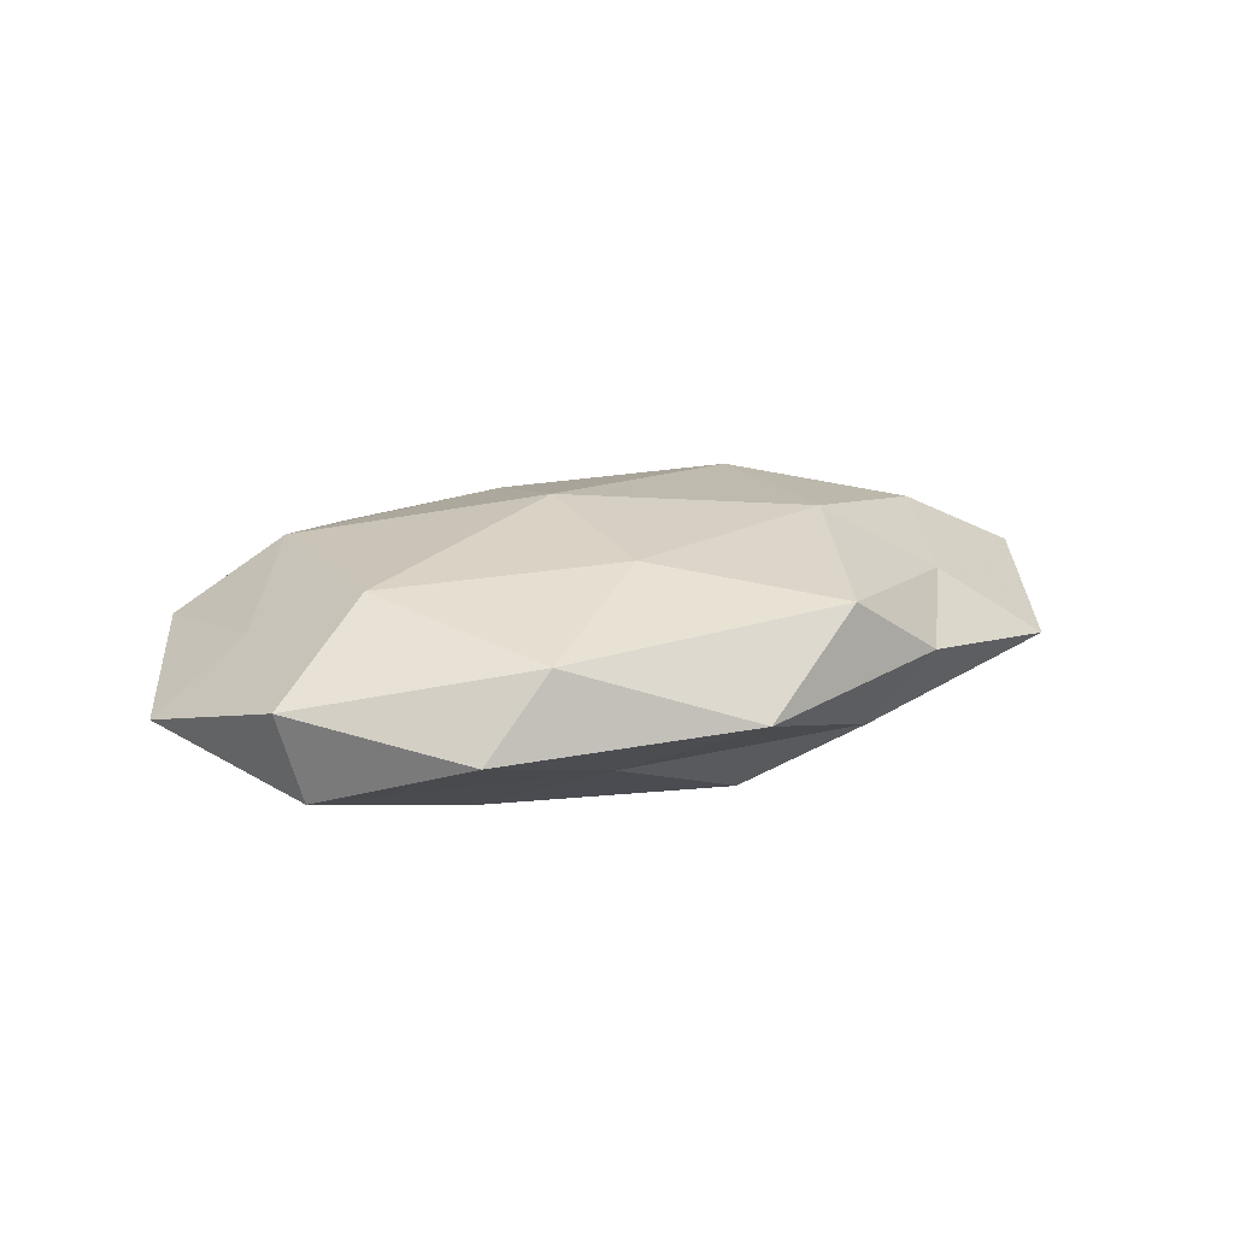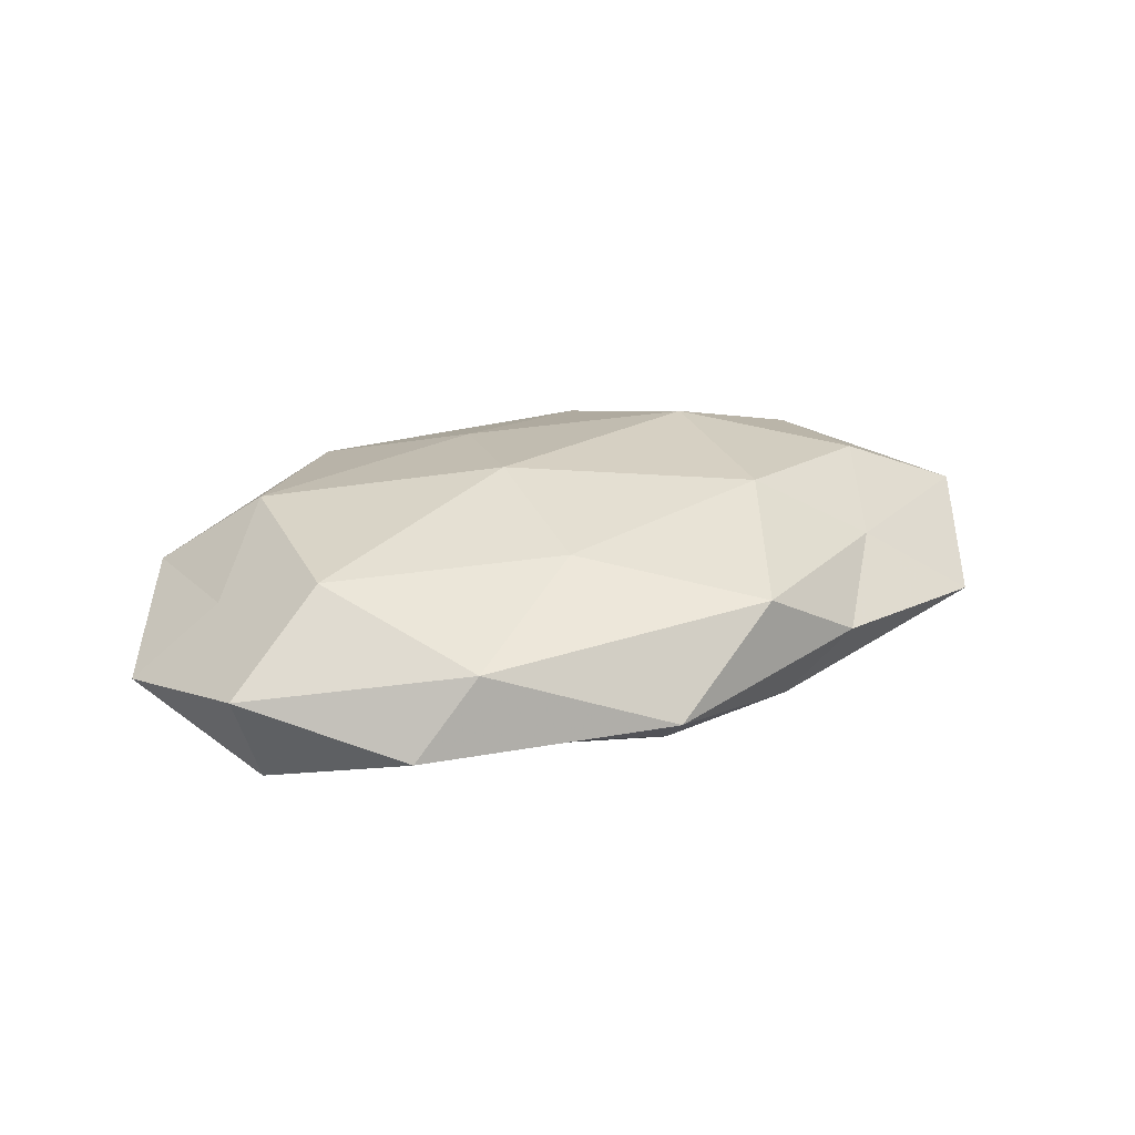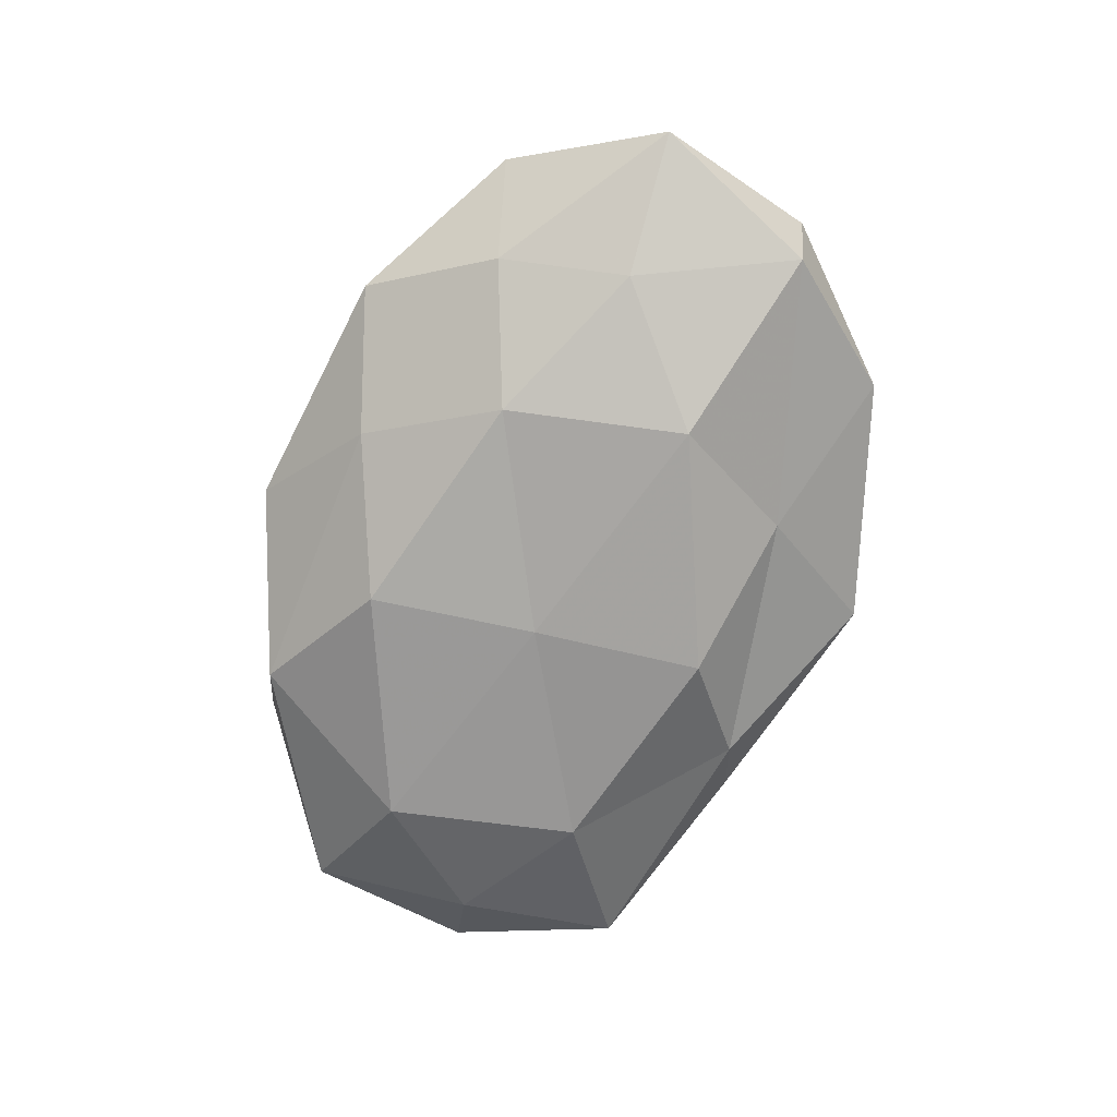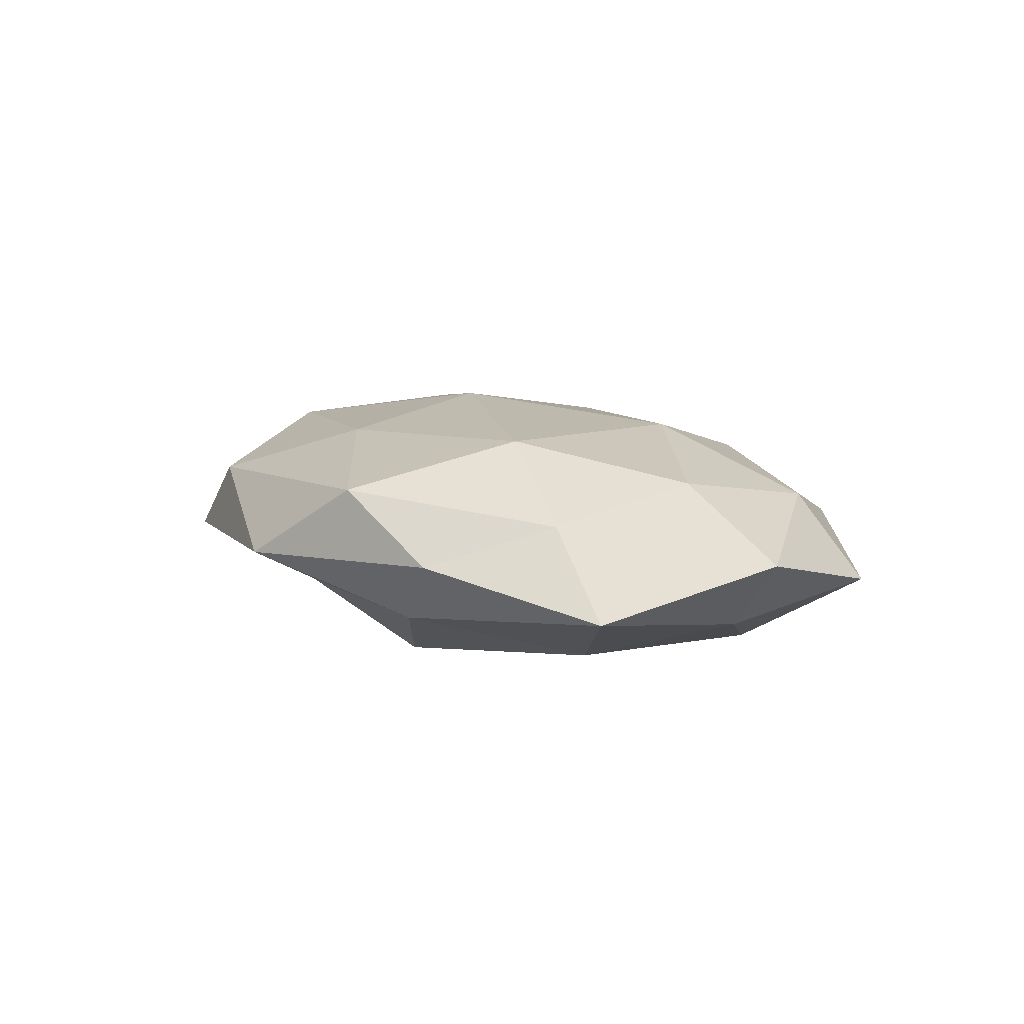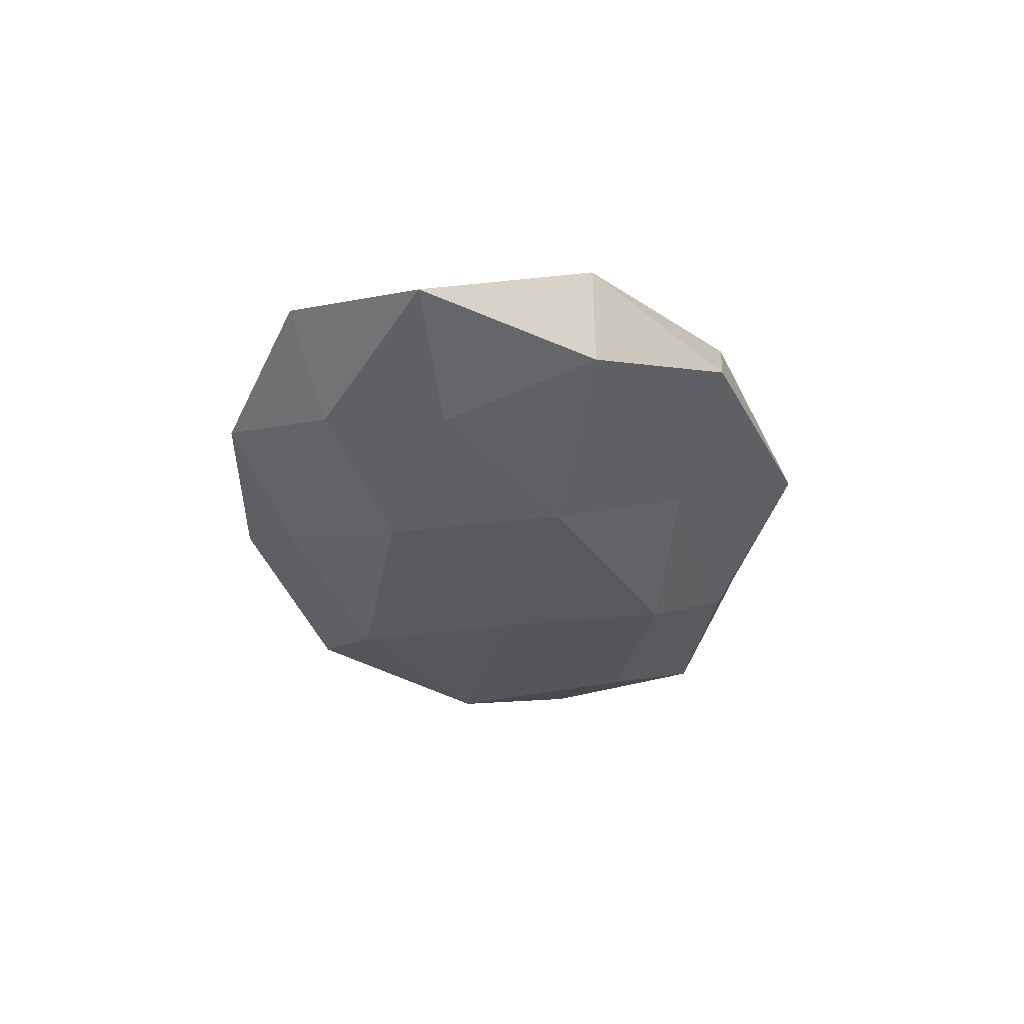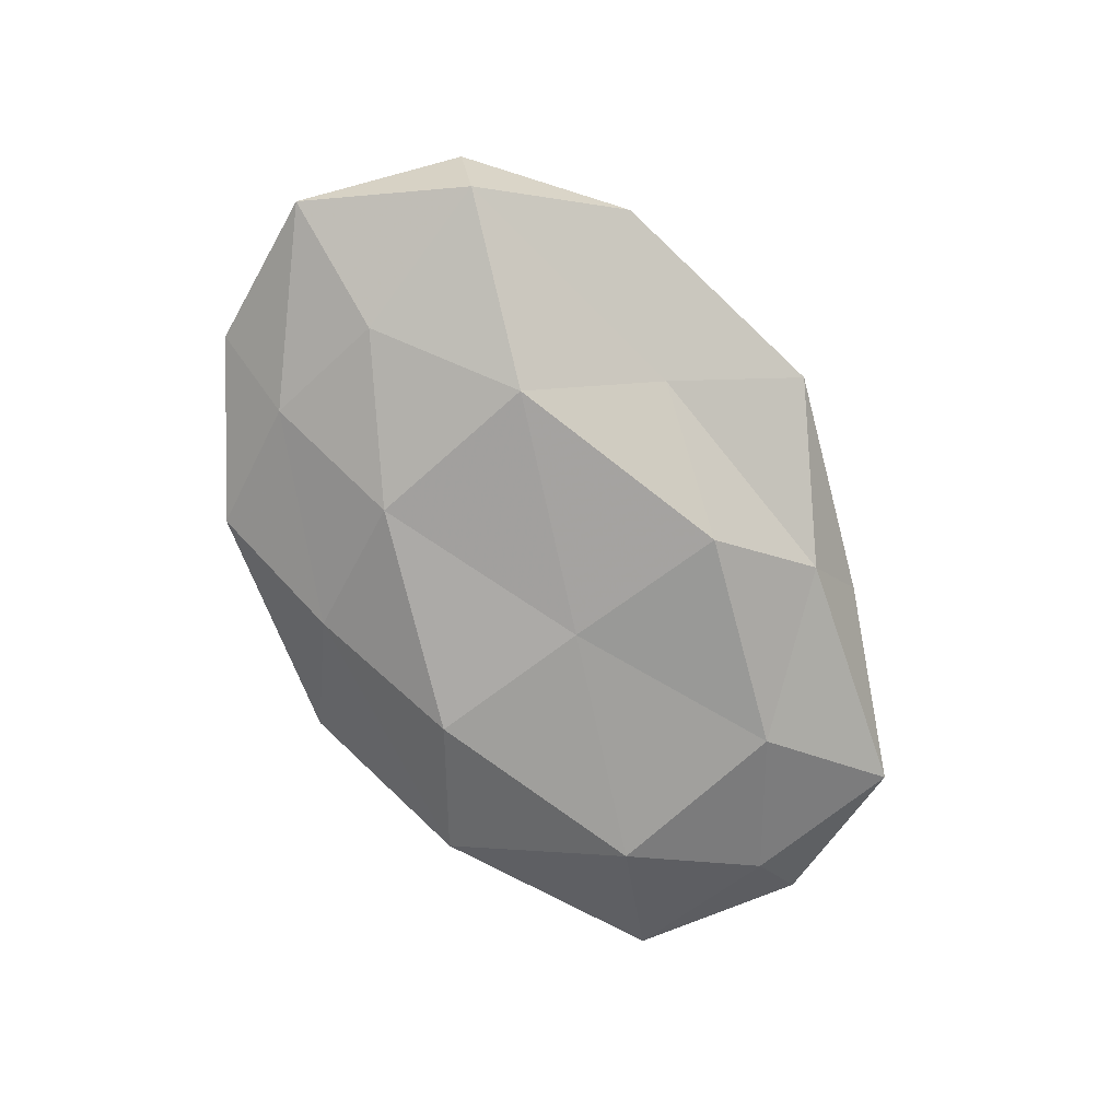
<metadata>
{"format":"obj","ext":"obj","renderer":"f3d","projection":"perspective","resolution":1024,"background":"white","views":[{"elev":16.0,"azim":-34.2,"up":"+Z"},{"elev":26.4,"azim":-29.5,"up":"+Z"},{"elev":-74.2,"azim":-110.6,"up":"+Z"},{"elev":11.3,"azim":50.2,"up":"+Z"},{"elev":-31.9,"azim":-85.8,"up":"+Z"},{"elev":-75.5,"azim":-62.0,"up":"+Z"}]}
</metadata>
<code>
v -0.01896 0.01465 -0.01445
v -0.006469 -0.04072 -0.001218
v -0.03594 0.01576 0.01267
v -0.03686 -0.03056 -0.003017
v 0.01566 -0.03072 -0.007863
v -0.03886 -0.009423 0.01182
v 0.05952 -0.006817 0.00337
v 0.01744 0.02806 0.009605
v -0.008811 -0.0005654 0.0172
v 0.009148 -0.0358 0.009173
v 0.0447 0.01335 0.007887
v -0.02548 0.03649 -0.001482
v -0.04002 0.005388 -0.01102
v -0.04687 0.02487 0.002505
v 0.005771 0.04006 0.000539
v -0.01024 -0.02047 0.01347
v -0.0494 -0.01442 -0.009301
v -0.008273 0.03044 -0.008374
v -0.01596 -0.02467 -0.009114
v 0.01034 0.02201 -0.01507
v 0.0276 0.03108 -0.007378
v 0.003903 -0.02097 -0.01615
v 0.007013 0.0006192 -0.01535
v 0.04268 -0.005675 0.01123
v 0.04828 -0.02578 -0.003286
v -0.02468 -0.00828 -0.0165
v -0.02829 -0.03106 0.006746
v -0.01827 0.03478 0.008161
v 0.05469 0.01511 -0.002407
v 0.02344 0.008198 0.0154
v -0.0357 0.02161 -0.006997
v 0.05081 -0.00502 -0.00602
v -0.05285 -0.0143 0.001655
v -0.04665 0.004693 0.004831
v 0.03836 0.009588 -0.01251
v -0.004017 0.0188 0.01375
v 0.03485 0.02951 0.002251
v -0.05801 0.006722 -0.003903
v 0.02319 -0.03387 0.0007426
v 0.03269 -0.01443 -0.01236
v 0.03449 -0.02108 0.006217
v 0.01994 -0.01573 0.01497
f 9 3 6
f 16 9 6
f 18 12 15
f 2 4 19
f 2 19 5
f 17 19 4
f 20 1 18
f 18 15 21
f 20 18 21
f 5 19 22
f 20 23 1
f 7 11 24
f 1 26 13
f 13 26 17
f 26 19 17
f 26 22 19
f 23 26 1
f 23 22 26
f 27 4 2
f 27 2 10
f 16 6 27
f 16 27 10
f 3 28 14
f 14 28 12
f 15 28 8
f 15 12 28
f 29 11 7
f 30 11 8
f 30 24 11
f 1 13 31
f 12 31 14
f 1 31 18
f 18 31 12
f 7 25 32
f 32 29 7
f 4 33 17
f 27 33 4
f 6 33 27
f 6 3 34
f 34 3 14
f 6 34 33
f 20 21 35
f 20 35 23
f 21 29 35
f 35 29 32
f 9 36 3
f 3 36 28
f 8 28 36
f 36 30 8
f 9 30 36
f 8 11 37
f 37 15 8
f 21 15 37
f 29 37 11
f 21 37 29
f 17 38 13
f 31 13 38
f 31 38 14
f 33 38 17
f 14 38 34
f 33 34 38
f 39 2 5
f 10 2 39
f 5 25 39
f 22 40 5
f 23 40 22
f 40 25 5
f 40 32 25
f 35 40 23
f 35 32 40
f 24 41 7
f 41 25 7
f 10 39 41
f 41 39 25
f 16 42 9
f 16 10 42
f 42 30 9
f 42 24 30
f 10 41 42
f 42 41 24

</code>
